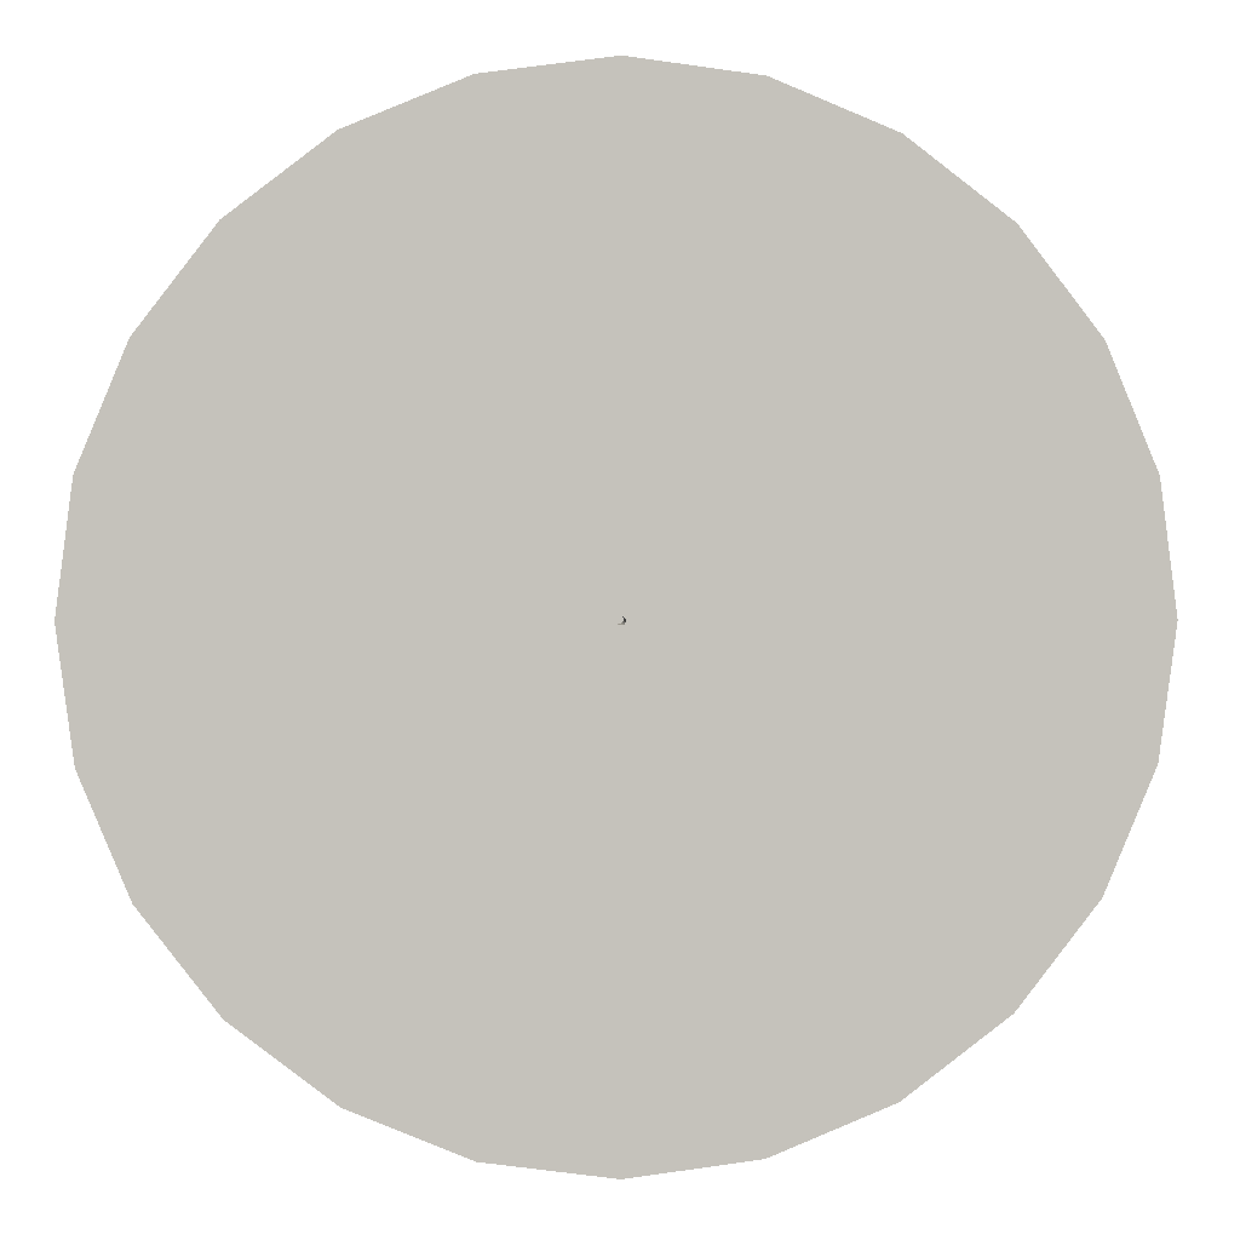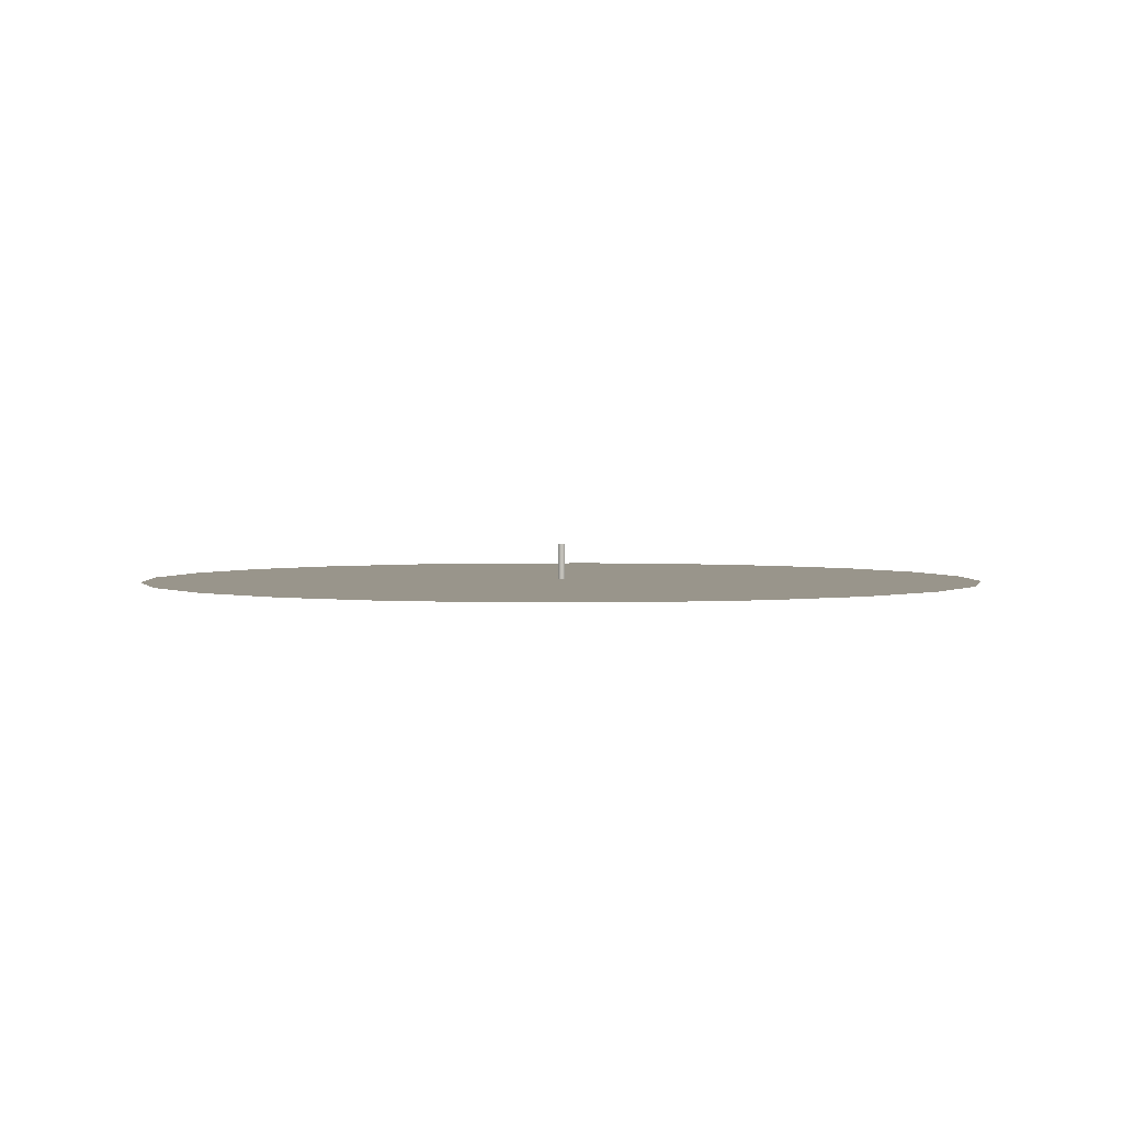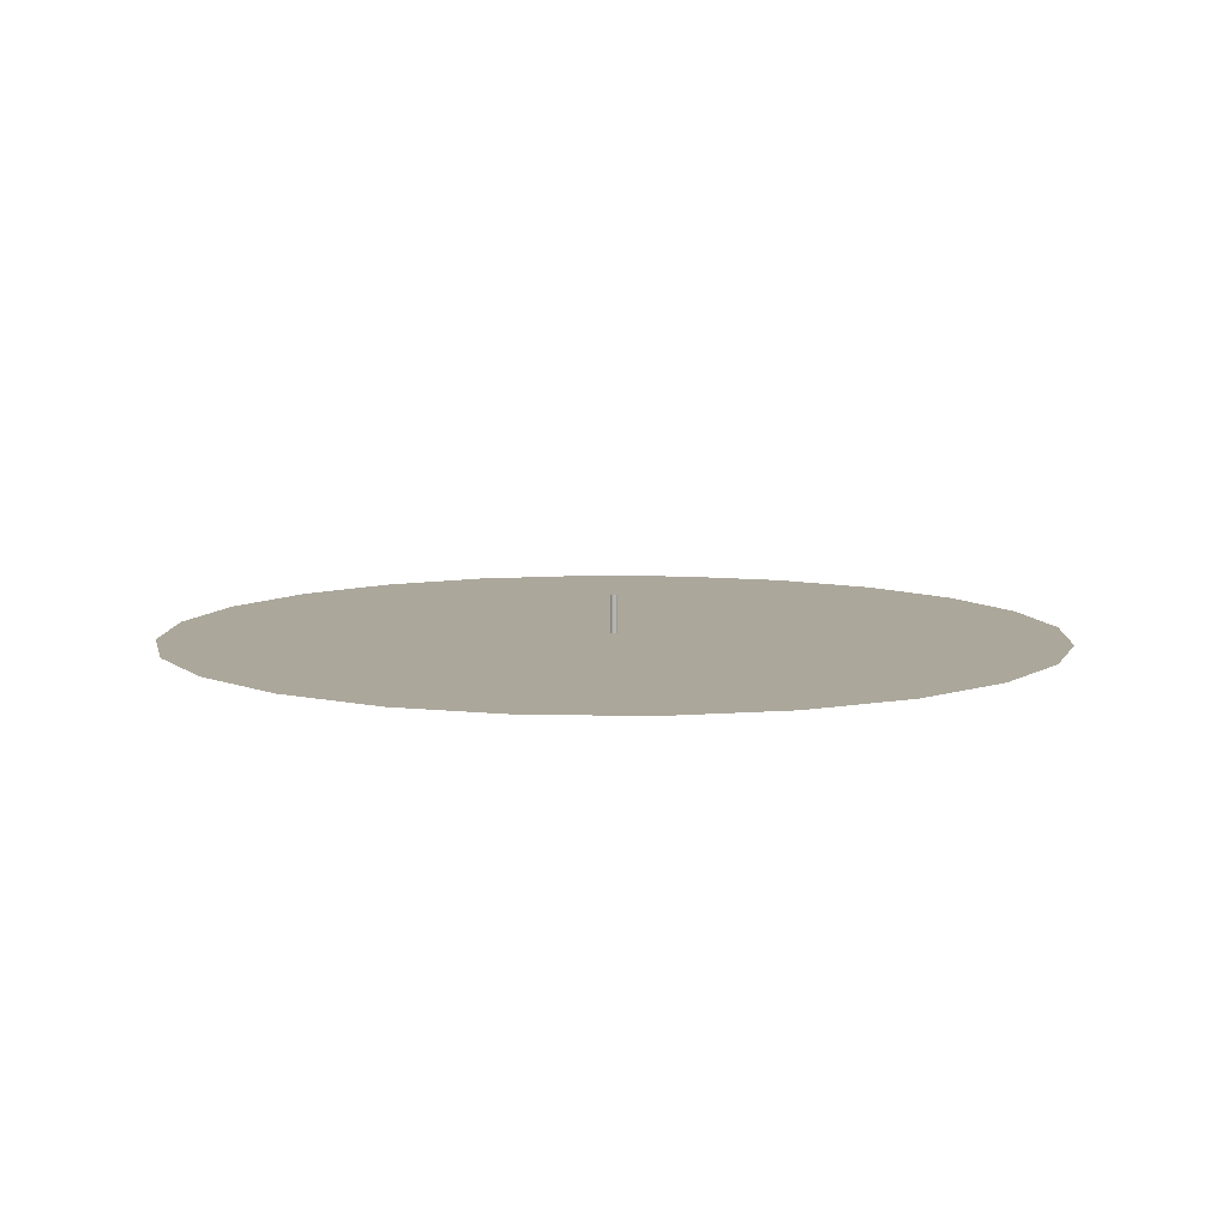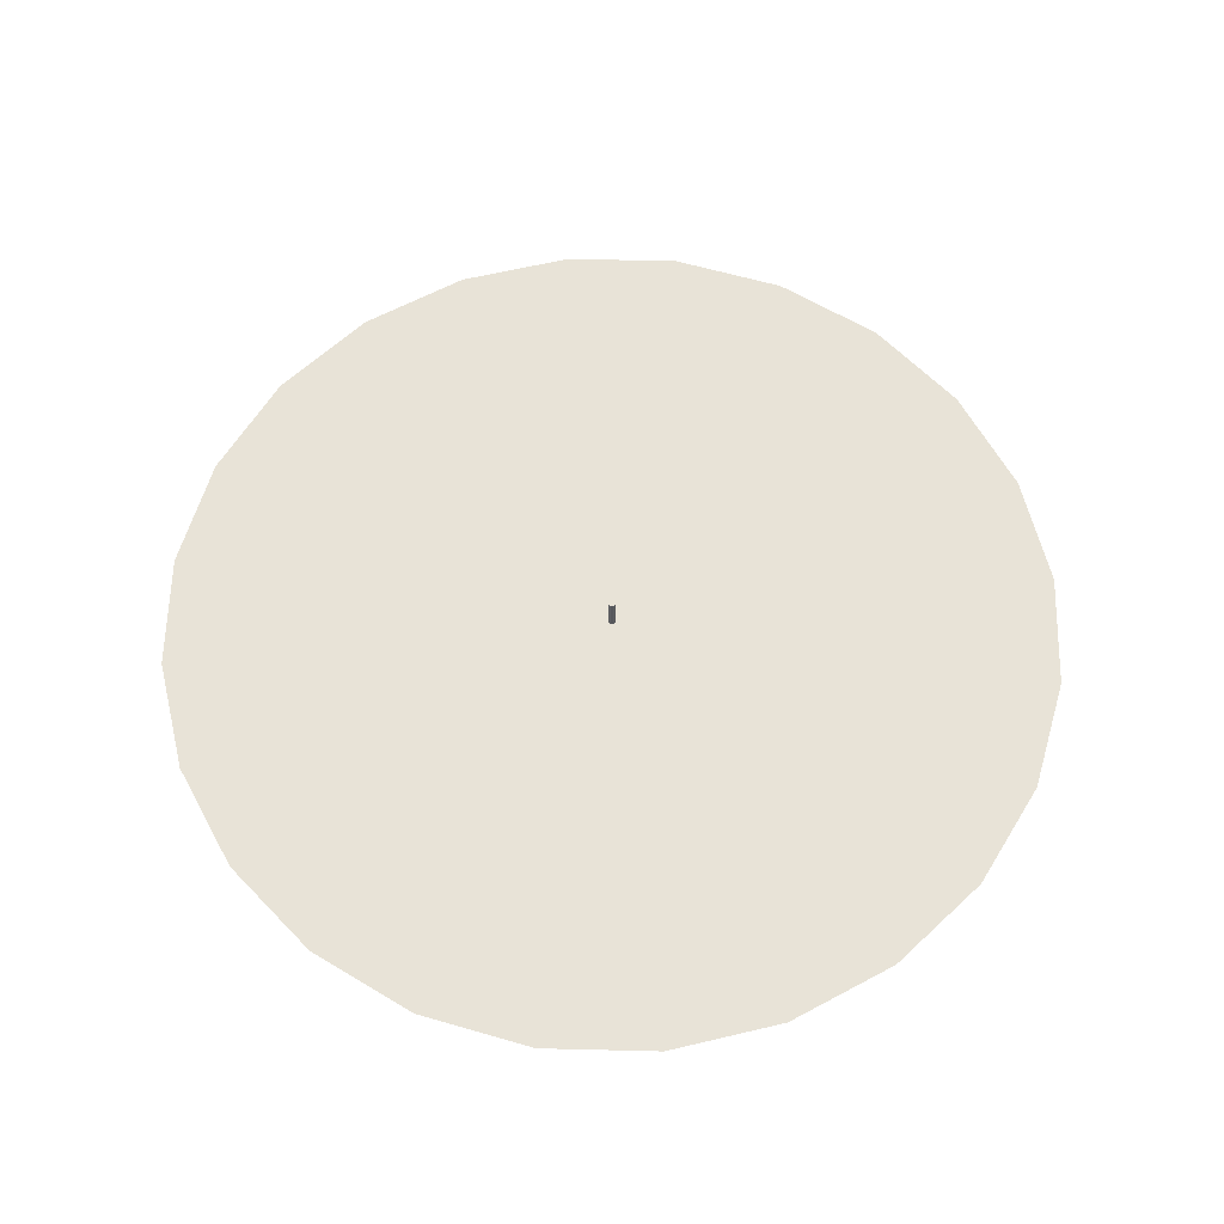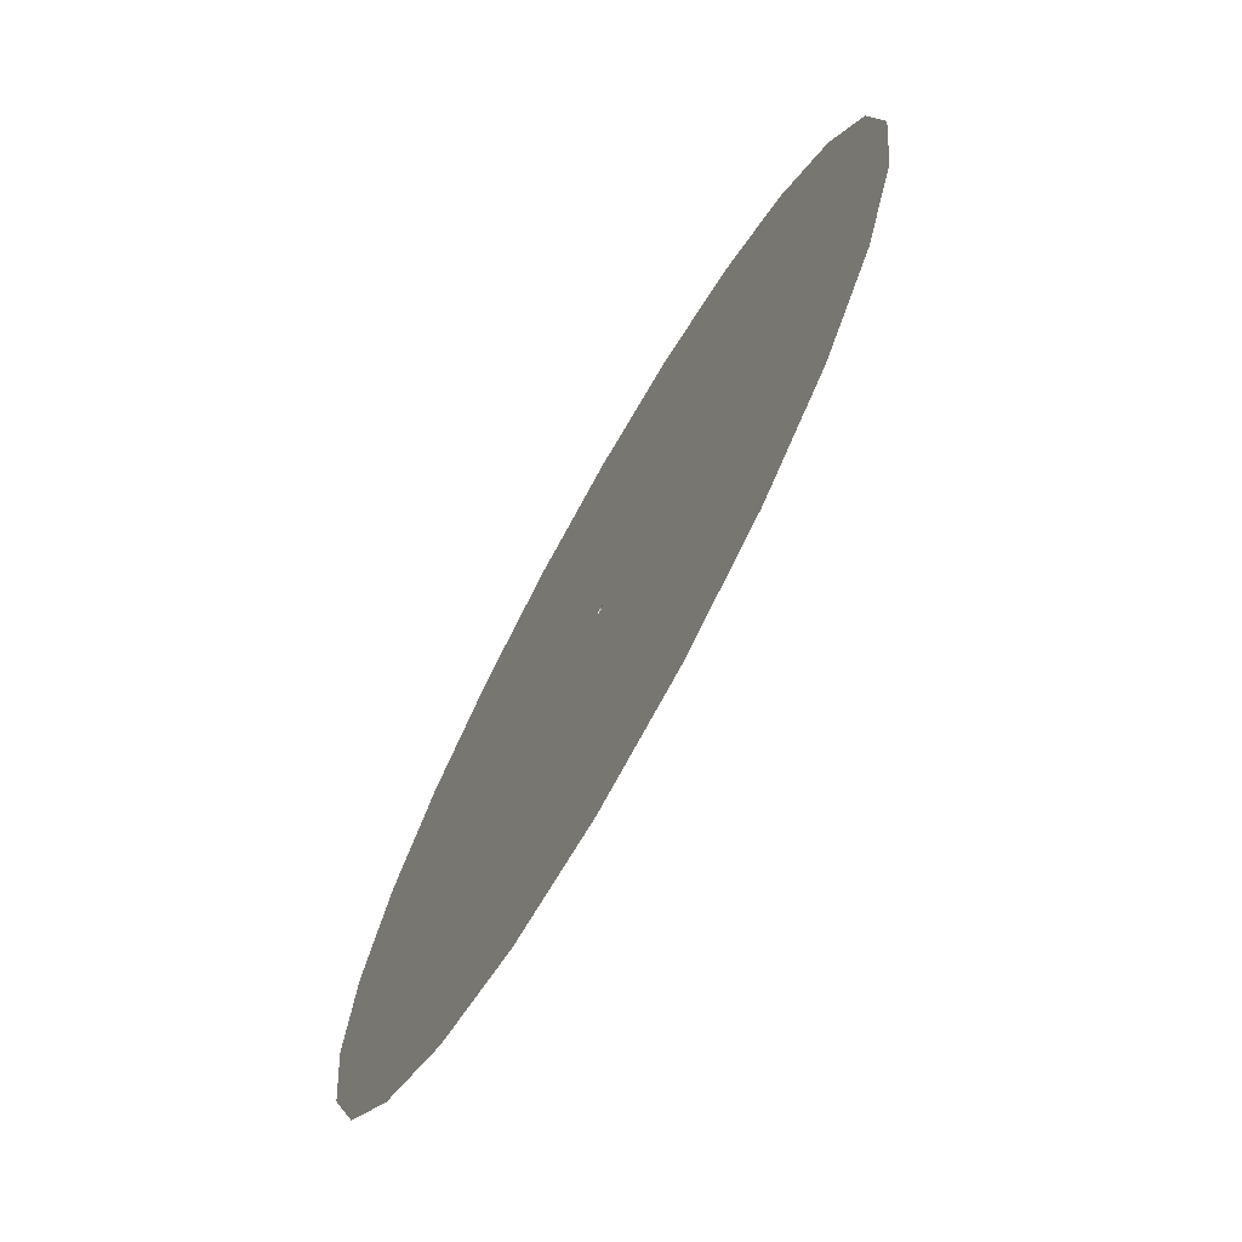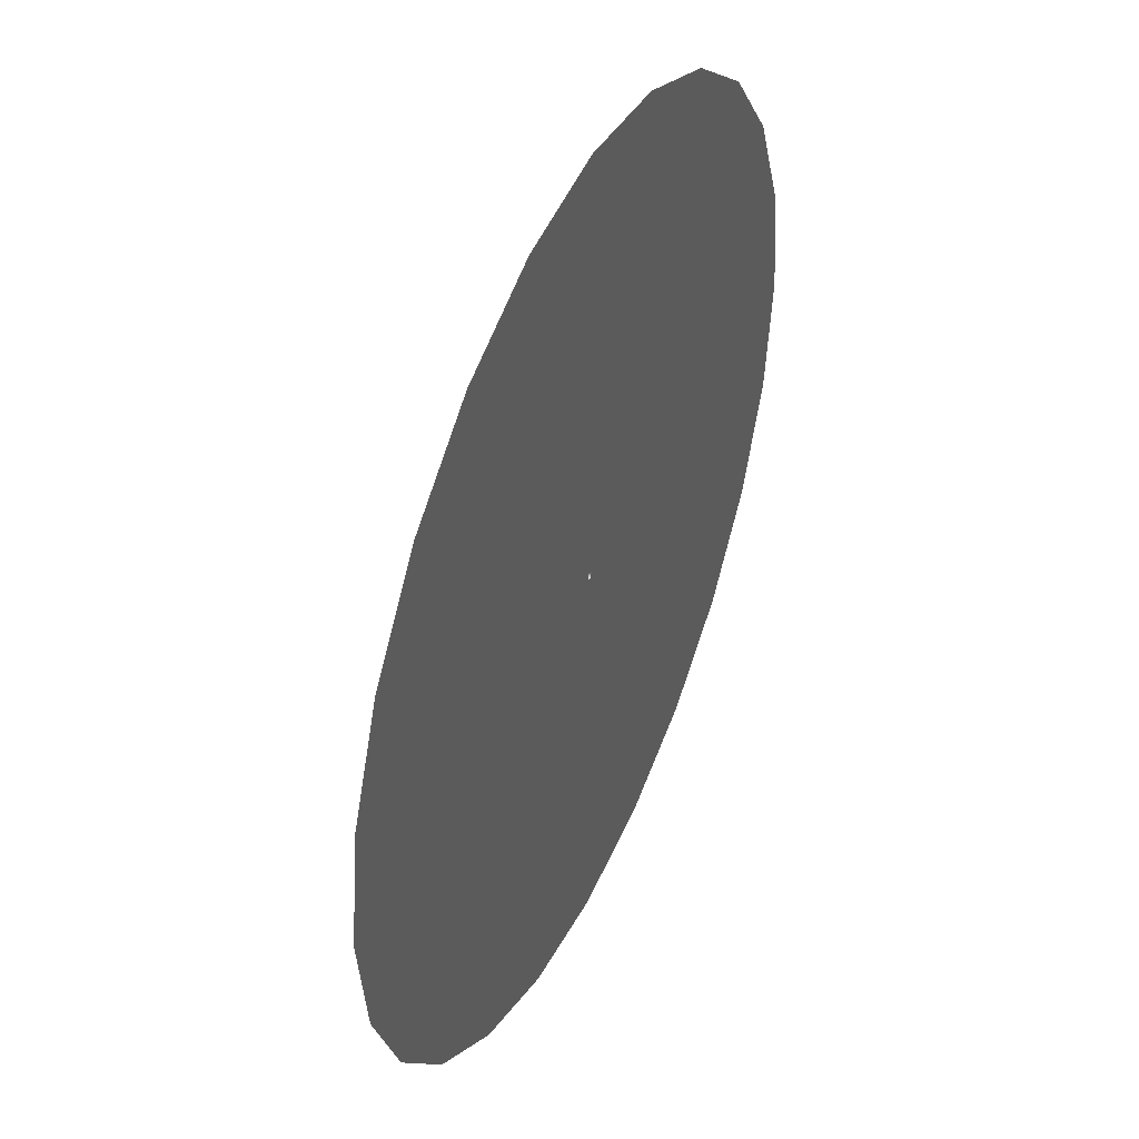
<metadata>
{"format":"obj","ext":"obj","renderer":"f3d","projection":"perspective","resolution":1024,"background":"white","views":[{"elev":1.9,"azim":177.2,"up":"+Y"},{"elev":2.2,"azim":110.6,"up":"+Z"},{"elev":8.2,"azim":25.0,"up":"+Z"},{"elev":61.6,"azim":173.9,"up":"+Z"},{"elev":-72.0,"azim":-119.3,"up":"+Y"},{"elev":44.1,"azim":114.1,"up":"+Y"}]}
</metadata>
<code>
o mesh65/mesh65-geometry#mesh65-geometry
v -0.4462 0.749 -0.03627
v -0.2271 0.8398 -0.005988
v -0.2271 0.8398 -0.03627
v -0.4462 0.749 -0.005988
v 0.008076 0.8708 -0.03627
v -0.2271 -0.9155 -0.03627
v -0.6344 0.6046 -0.005988
v -0.2271 -0.9155 -0.005988
v 0.008076 0.8708 -0.005988
v 0.008076 -0.9464 -0.03627
v -0.4462 -0.8247 -0.03627
v -0.6344 0.6046 -0.03627
v -0.4462 -0.8247 -0.005988
v 0.008076 -0.9464 -0.005988
v 0.000505 -0.03785 -0.005988
v 0.2432 0.8398 -0.005988
v 0.2432 0.8398 -0.03627
v -0.6344 -0.6803 -0.03627
v -0.7788 0.4164 -0.03627
v -0.6344 -0.6803 -0.005988
v 0.000763 -0.03589 -0.005988
v 0.01004 -0.03053 -0.005988
v 0.2432 -0.9155 -0.03627
v 0.2432 -0.9155 -0.005988
v -0.7788 -0.4921 -0.03627
v -0.7788 0.4164 -0.005988
v 0.000763 -0.03981 -0.005988
v 0.000763 -0.03589 0.07185
v 0.001519 -0.03406 -0.005988
v 0.4624 0.749 -0.03627
v 0.008076 -0.03028 -0.005988
v 0.01186 -0.03129 -0.005988
v 0.008076 -0.04542 -0.005988
v -0.7788 -0.4921 -0.005988
v -0.8696 0.1973 -0.03627
v -0.8696 -0.273 -0.03627
v 0.001519 -0.04163 -0.005988
v 0.000505 -0.03785 0.07185
v 0.001519 -0.03406 0.07185
v 0.002722 -0.0325 -0.005988
v 0.4624 0.749 -0.005988
v 0.006117 -0.03053 -0.005988
v 0.008076 -0.03785 -0.005988
v 0.008076 -0.03028 0.07185
v 0.01343 -0.0432 -0.005988
v 0.01004 -0.03053 0.07185
v 0.01343 -0.0325 -0.005988
v 0.4624 -0.8247 -0.03627
v 0.4624 -0.8247 -0.005988
v 0.006117 -0.04516 -0.005988
v 0.01004 -0.04516 -0.005988
v -0.8696 -0.273 -0.005988
v -0.8696 0.1973 -0.005988
v 0.002722 -0.0432 -0.005988
v 0.000763 -0.03981 0.07185
v 0.001519 -0.04163 0.07185
v 0.002722 -0.0325 0.07185
v 0.004291 -0.03129 -0.005988
v 0.6506 0.6046 -0.005988
v 0.006117 -0.03053 0.07185
v 0.01186 -0.03129 0.07185
v 0.01463 -0.03406 -0.005988
v 0.6506 -0.6803 -0.03627
v 0.004291 -0.04441 -0.005988
v 0.008076 -0.04542 0.07185
v 0.01186 -0.04441 -0.005988
v 0.01004 -0.04516 0.07185
v -0.9005 -0.03785 -0.03627
v -0.9005 -0.03785 -0.005988
v 0.002722 -0.0432 0.07185
v 0.6506 -0.6803 -0.005988
v 0.6506 0.6046 -0.03627
v 0.004291 -0.03129 0.07185
v 0.01463 -0.04163 -0.005988
v 0.01186 -0.04441 0.07185
v 0.01343 -0.0325 0.07185
v 0.01539 -0.03589 -0.005988
v 0.01565 -0.03785 -0.005988
v 0.006117 -0.04516 0.07185
v 0.004291 -0.04441 0.07185
v 0.7949 0.4164 -0.005988
v 0.7949 -0.4921 -0.005988
v 0.01463 -0.04163 0.07185
v 0.01343 -0.0432 0.07185
v 0.01539 -0.03981 -0.005988
v 0.01463 -0.03406 0.07185
v 0.7949 0.4164 -0.03627
v 0.7949 -0.4921 -0.03627
v 0.01539 -0.03981 0.07185
v 0.01539 -0.03589 0.07185
v 0.01565 -0.03785 0.07185
v 0.8857 0.1973 -0.005988
v 0.8857 -0.273 -0.005988
v 0.8857 -0.273 -0.03627
v 0.8857 0.1973 -0.03627
v 0.9167 -0.03785 -0.005988
v 0.9167 -0.03785 -0.03627
f 1 2 3
f 2 1 4
f 3 2 1
f 4 1 2
f 2 5 3
f 3 5 2
f 6 1 3
f 3 1 6
f 1 7 4
f 4 7 1
f 2 8 4
f 5 2 9
f 9 2 5
f 10 3 5
f 5 3 10
f 11 1 6
f 6 1 11
f 6 3 10
f 10 3 6
f 7 1 12
f 12 1 7
f 4 13 7
f 8 13 4
f 14 8 2
f 2 9 15
f 16 5 9
f 9 5 16
f 10 5 17
f 17 5 10
f 18 1 11
f 11 1 18
f 8 11 6
f 6 11 8
f 14 6 10
f 10 6 14
f 18 12 1
f 1 12 18
f 19 7 12
f 12 7 19
f 13 20 7
f 11 8 13
f 13 8 11
f 6 14 8
f 8 14 6
f 15 14 2
f 21 15 9
f 5 16 17
f 17 16 5
f 16 22 9
f 10 17 23
f 23 17 10
f 13 18 11
f 11 18 13
f 10 24 14
f 14 24 10
f 25 12 18
f 18 12 25
f 7 19 26
f 26 19 7
f 25 19 12
f 12 19 25
f 7 20 26
f 18 13 20
f 20 13 18
f 27 14 15
f 27 21 15
f 15 21 27
f 21 28 15
f 29 21 9
f 16 30 17
f 17 30 16
f 22 31 9
f 32 22 16
f 23 17 30
f 30 17 23
f 24 10 23
f 23 10 24
f 24 14 33
f 18 34 25
f 25 34 18
f 35 26 19
f 19 26 35
f 36 19 25
f 25 19 36
f 20 34 26
f 34 18 20
f 20 18 34
f 37 14 27
f 15 38 27
f 21 27 37
f 37 27 21
f 38 15 28
f 28 21 39
f 21 37 29
f 29 37 21
f 29 39 21
f 40 29 9
f 30 16 41
f 41 16 30
f 31 42 9
f 31 43 22
f 22 43 31
f 31 22 44
f 22 45 32
f 32 45 22
f 22 32 46
f 47 32 16
f 23 30 48
f 48 30 23
f 23 49 24
f 24 49 23
f 33 14 50
f 51 24 33
f 52 25 34
f 34 25 52
f 26 35 53
f 53 35 26
f 36 35 19
f 19 35 36
f 25 52 36
f 36 52 25
f 26 34 53
f 54 14 37
f 27 55 37
f 55 27 38
f 38 28 55
f 39 56 28
f 29 37 54
f 54 37 29
f 39 29 57
f 29 54 40
f 40 54 29
f 40 57 29
f 58 40 9
f 41 49 16
f 59 30 41
f 41 30 59
f 42 58 9
f 42 43 31
f 31 43 42
f 42 31 60
f 45 22 43
f 43 22 45
f 46 44 22
f 44 60 31
f 32 45 47
f 47 45 32
f 61 46 32
f 32 47 61
f 62 47 16
f 48 30 63
f 63 30 48
f 49 23 48
f 48 23 49
f 49 24 16
f 50 14 64
f 33 43 50
f 50 43 33
f 33 50 65
f 66 24 51
f 43 33 51
f 51 33 43
f 51 33 67
f 34 52 53
f 68 53 35
f 35 53 68
f 35 36 68
f 68 36 35
f 69 36 52
f 52 36 69
f 64 14 54
f 37 56 54
f 56 37 55
f 56 55 28
f 70 56 39
f 57 70 39
f 40 54 64
f 64 54 40
f 40 58 57
f 43 58 40
f 40 58 43
f 71 49 41
f 30 59 72
f 72 59 30
f 59 71 41
f 58 43 42
f 42 43 58
f 58 42 73
f 60 73 42
f 43 51 45
f 45 51 43
f 46 67 44
f 44 65 60
f 47 45 74
f 74 45 47
f 61 75 46
f 76 61 47
f 47 74 62
f 62 74 47
f 47 62 76
f 77 62 16
f 63 30 72
f 72 30 63
f 71 48 63
f 63 48 71
f 48 71 49
f 49 71 48
f 24 78 16
f 43 64 50
f 50 64 43
f 50 64 79
f 79 65 50
f 65 67 33
f 45 24 66
f 45 51 66
f 66 51 45
f 66 51 75
f 67 75 51
f 69 53 52
f 53 68 69
f 69 68 53
f 36 69 68
f 68 69 36
f 64 54 80
f 70 54 56
f 80 70 57
f 40 64 43
f 43 64 40
f 73 57 58
f 81 72 59
f 59 72 81
f 82 71 59
f 60 79 73
f 67 65 44
f 75 67 46
f 65 79 60
f 74 24 45
f 74 45 83
f 84 75 61
f 76 84 61
f 62 74 85
f 85 74 62
f 86 76 62
f 62 85 77
f 77 85 62
f 62 77 86
f 78 77 16
f 63 72 87
f 87 72 63
f 88 71 63
f 63 71 88
f 78 24 85
f 80 79 64
f 45 66 84
f 75 84 66
f 70 80 54
f 73 80 57
f 72 81 87
f 87 81 72
f 81 82 59
f 71 88 82
f 82 88 71
f 79 80 73
f 85 24 74
f 84 83 45
f 83 89 74
f 83 84 76
f 85 74 89
f 86 83 76
f 77 85 78
f 78 85 77
f 90 86 77
f 77 78 90
f 63 87 88
f 88 87 63
f 78 85 91
f 92 87 81
f 81 87 92
f 93 82 81
f 94 82 88
f 88 82 94
f 89 83 86
f 89 91 85
f 90 89 86
f 91 90 78
f 88 87 94
f 94 87 88
f 87 92 95
f 95 92 87
f 92 93 81
f 82 94 93
f 93 94 82
f 91 89 90
f 94 87 95
f 95 87 94
f 96 95 92
f 92 95 96
f 96 93 92
f 97 93 94
f 94 93 97
f 94 95 97
f 97 95 94
f 95 96 97
f 97 96 95
f 93 97 96
f 96 97 93
f 4 8 2
f 7 13 4
f 4 13 8
f 2 8 14
f 15 9 2
f 7 20 13
f 2 14 15
f 9 15 21
f 9 22 16
f 26 20 7
f 15 14 27
f 9 21 29
f 9 31 22
f 16 22 32
f 33 14 24
f 26 34 20
f 27 14 37
f 9 29 40
f 9 42 31
f 16 32 47
f 50 14 33
f 33 24 51
f 53 34 26
f 37 14 54
f 9 40 58
f 16 49 41
f 9 58 42
f 16 47 62
f 16 24 49
f 64 14 50
f 51 24 66
f 53 52 34
f 54 14 64
f 41 49 71
f 41 71 59
f 16 62 77
f 16 78 24
f 66 24 45
f 52 53 69
f 59 71 82
f 45 24 74
f 16 77 78
f 85 24 78
f 59 82 81
f 74 24 85
f 81 82 93
f 81 93 92
f 92 93 96
f 15 28 21
f 27 38 15
f 28 15 38
f 39 21 28
f 21 39 29
f 44 22 31
f 46 32 22
f 37 55 27
f 38 27 55
f 55 28 38
f 28 56 39
f 57 29 39
f 29 57 40
f 60 31 42
f 22 44 46
f 31 60 44
f 32 46 61
f 61 47 32
f 65 50 33
f 67 33 51
f 54 56 37
f 55 37 56
f 28 55 56
f 39 56 70
f 39 70 57
f 57 58 40
f 73 42 58
f 42 73 60
f 44 67 46
f 60 65 44
f 46 75 61
f 47 61 76
f 76 62 47
f 79 64 50
f 50 65 79
f 33 67 65
f 75 51 66
f 51 75 67
f 80 54 64
f 56 54 70
f 57 70 80
f 58 57 73
f 73 79 60
f 44 65 67
f 46 67 75
f 60 79 65
f 83 45 74
f 61 75 84
f 61 84 76
f 62 76 86
f 86 77 62
f 64 79 80
f 84 66 45
f 66 84 75
f 54 80 70
f 57 80 73
f 73 80 79
f 45 83 84
f 74 89 83
f 76 84 83
f 89 74 85
f 76 83 86
f 77 86 90
f 90 78 77
f 91 85 78
f 86 83 89
f 85 91 89
f 86 89 90
f 78 90 91
f 90 89 91

</code>
